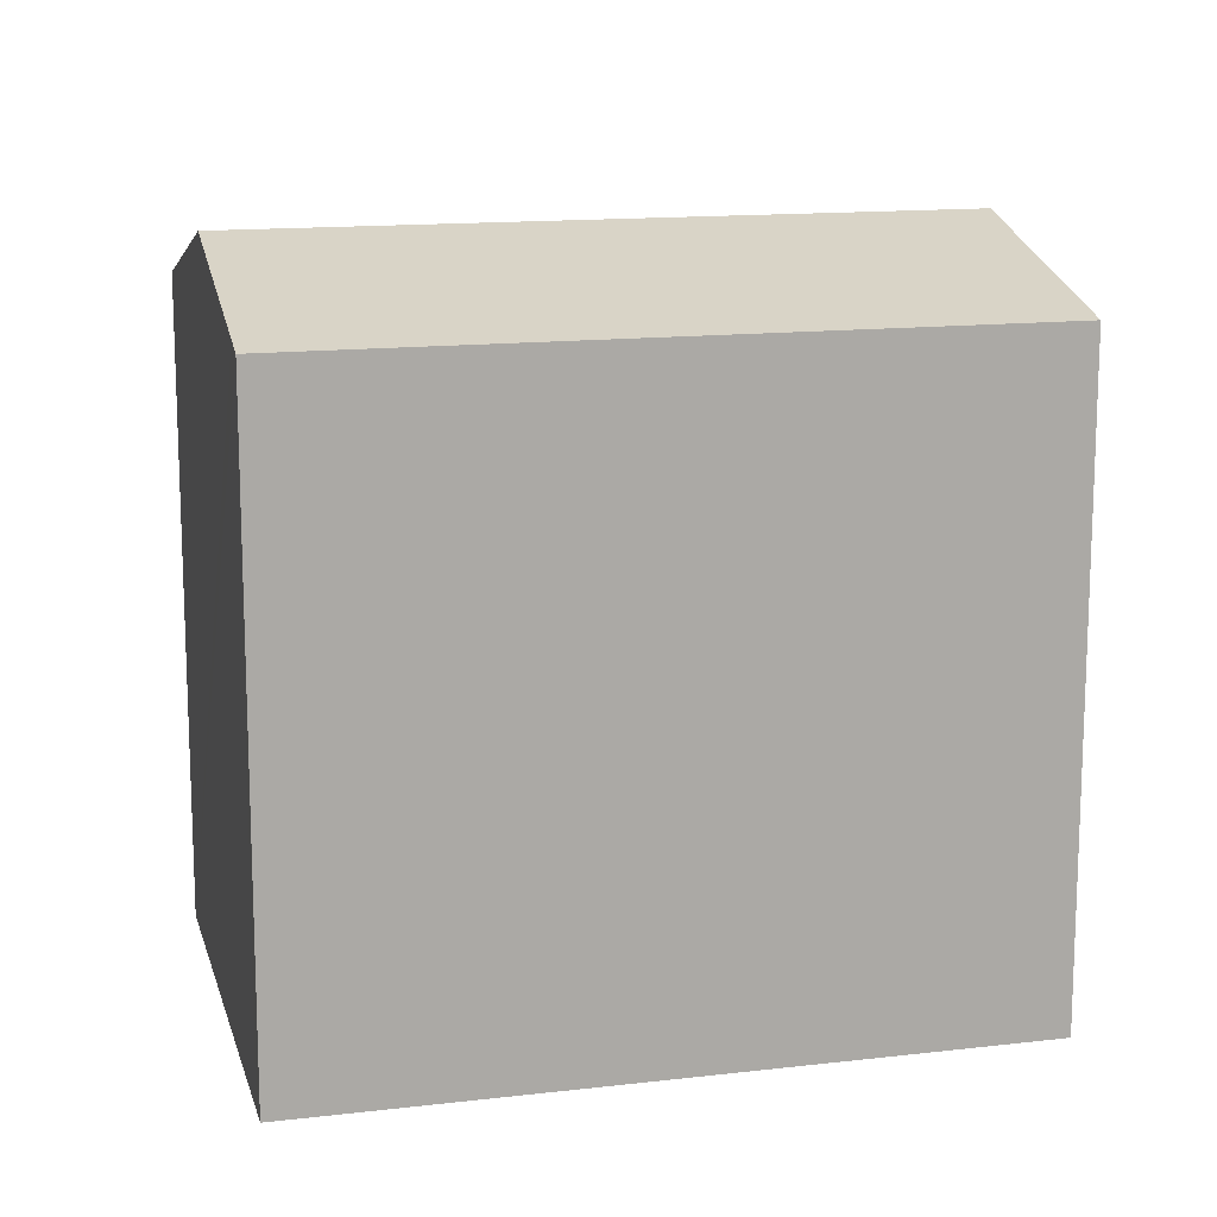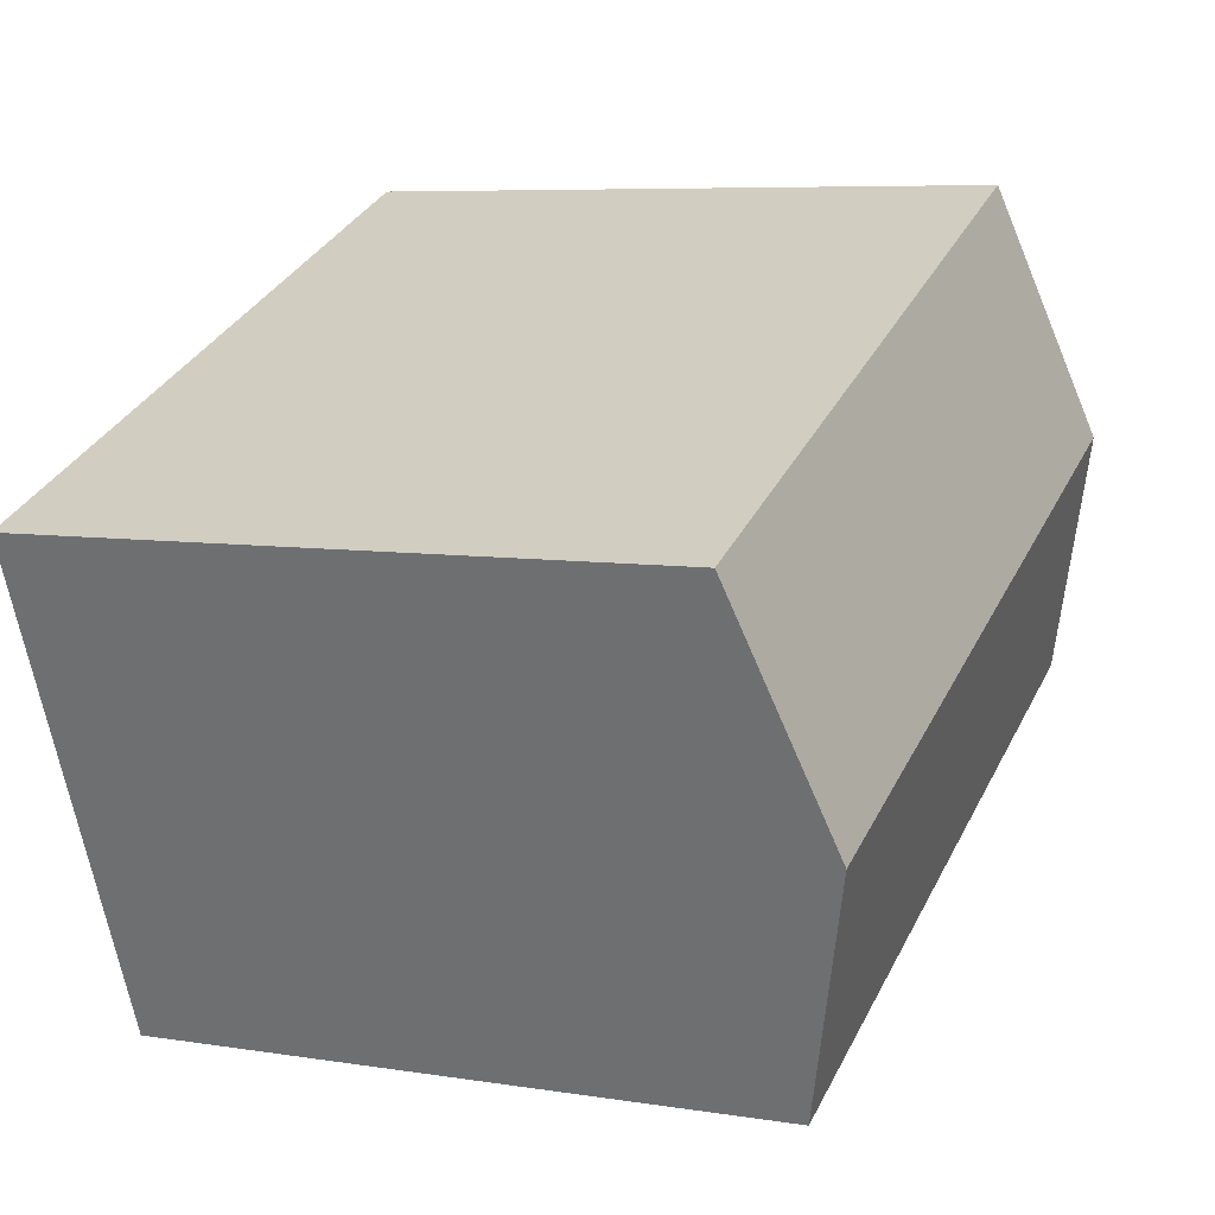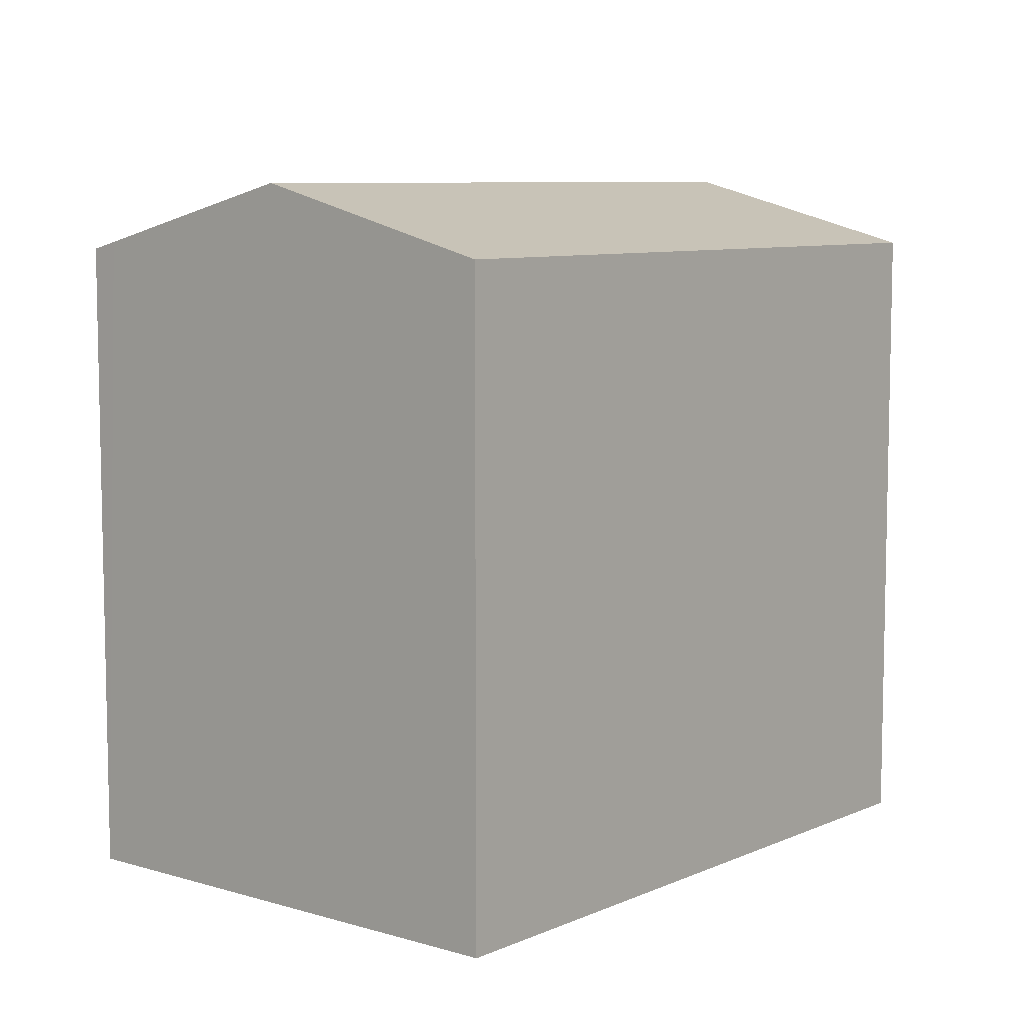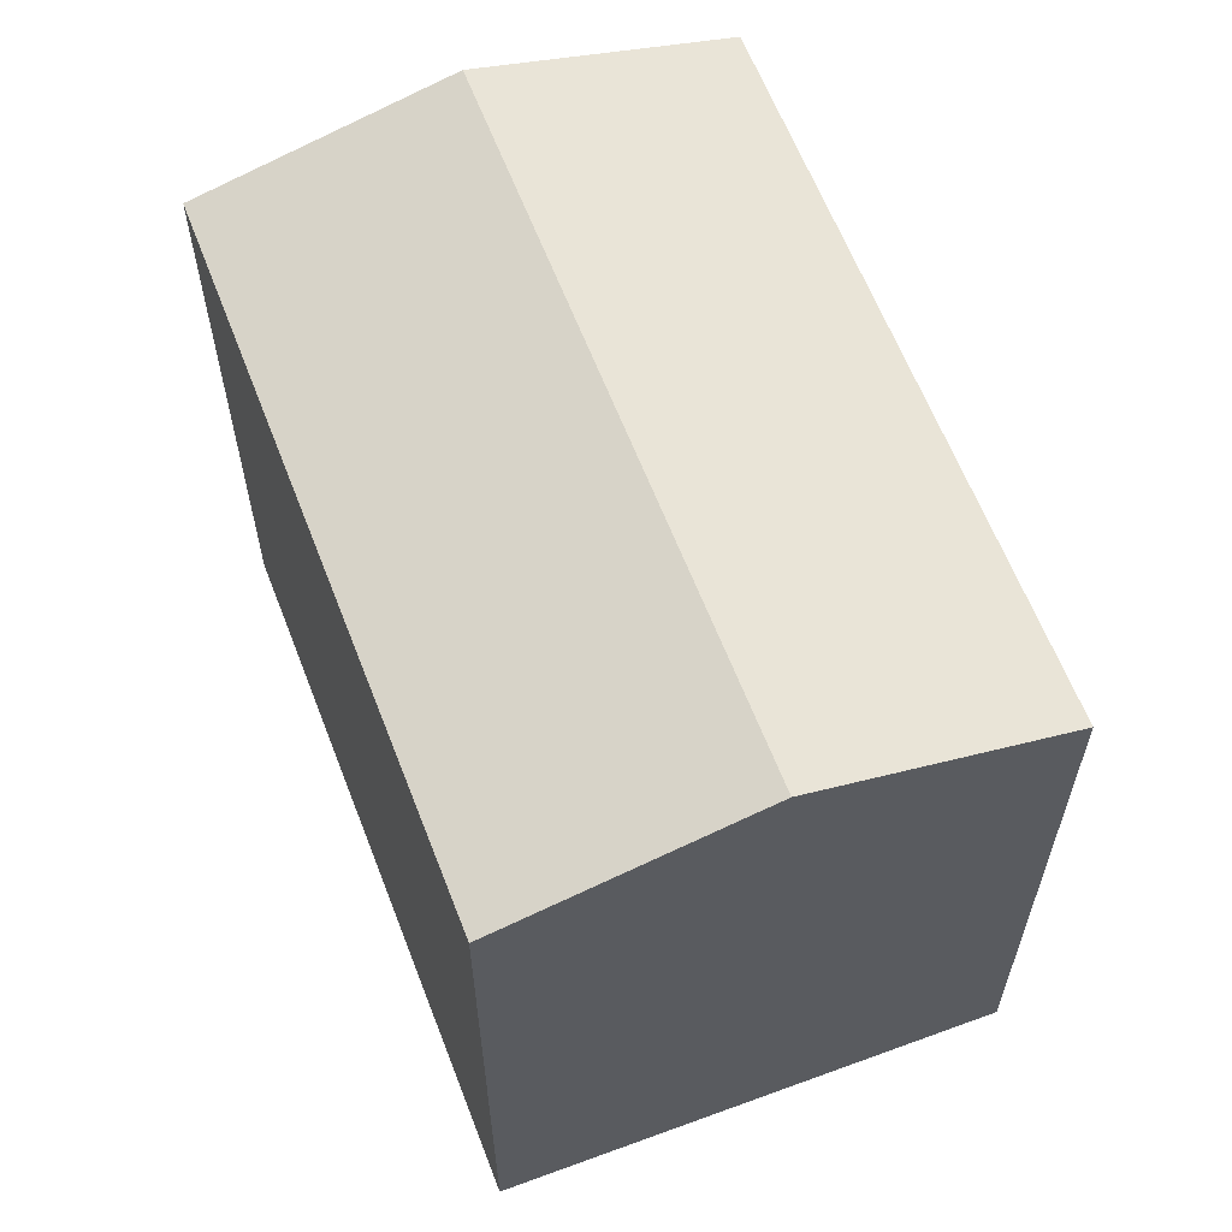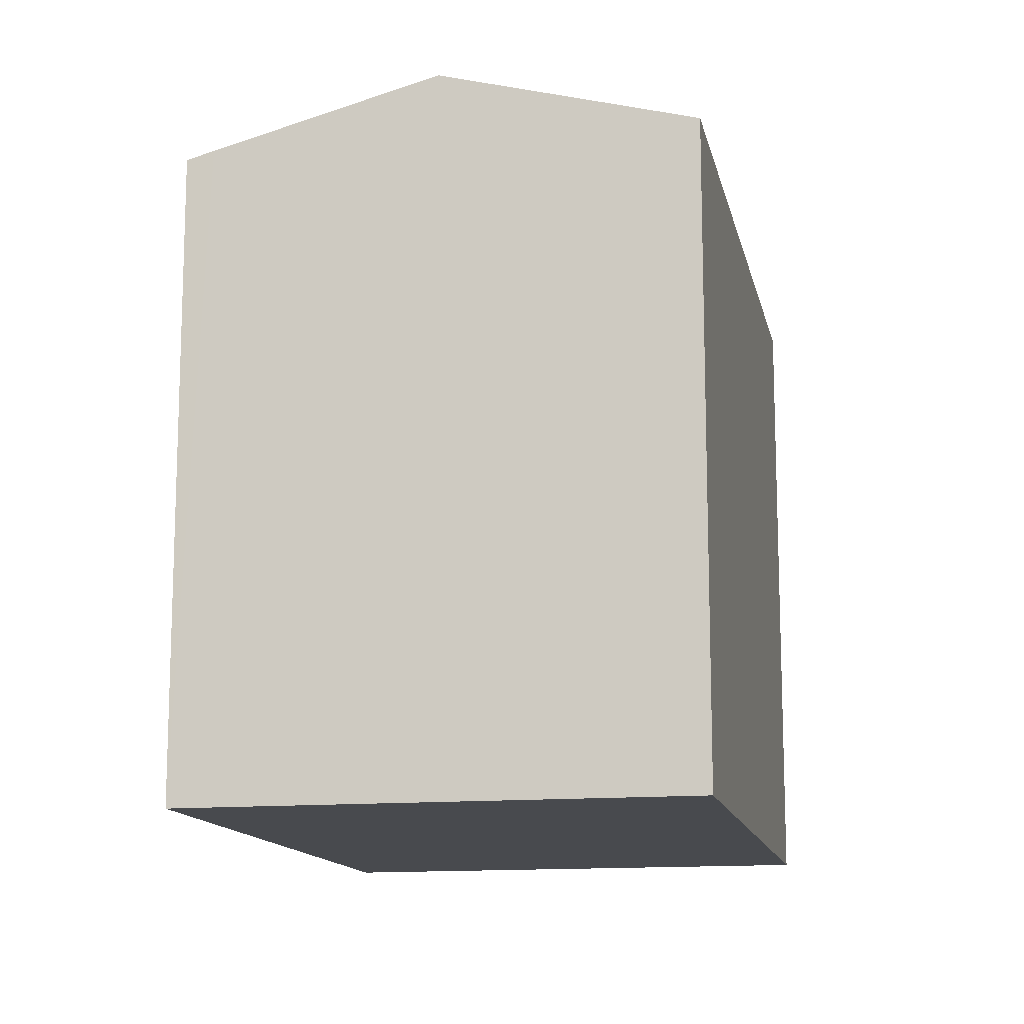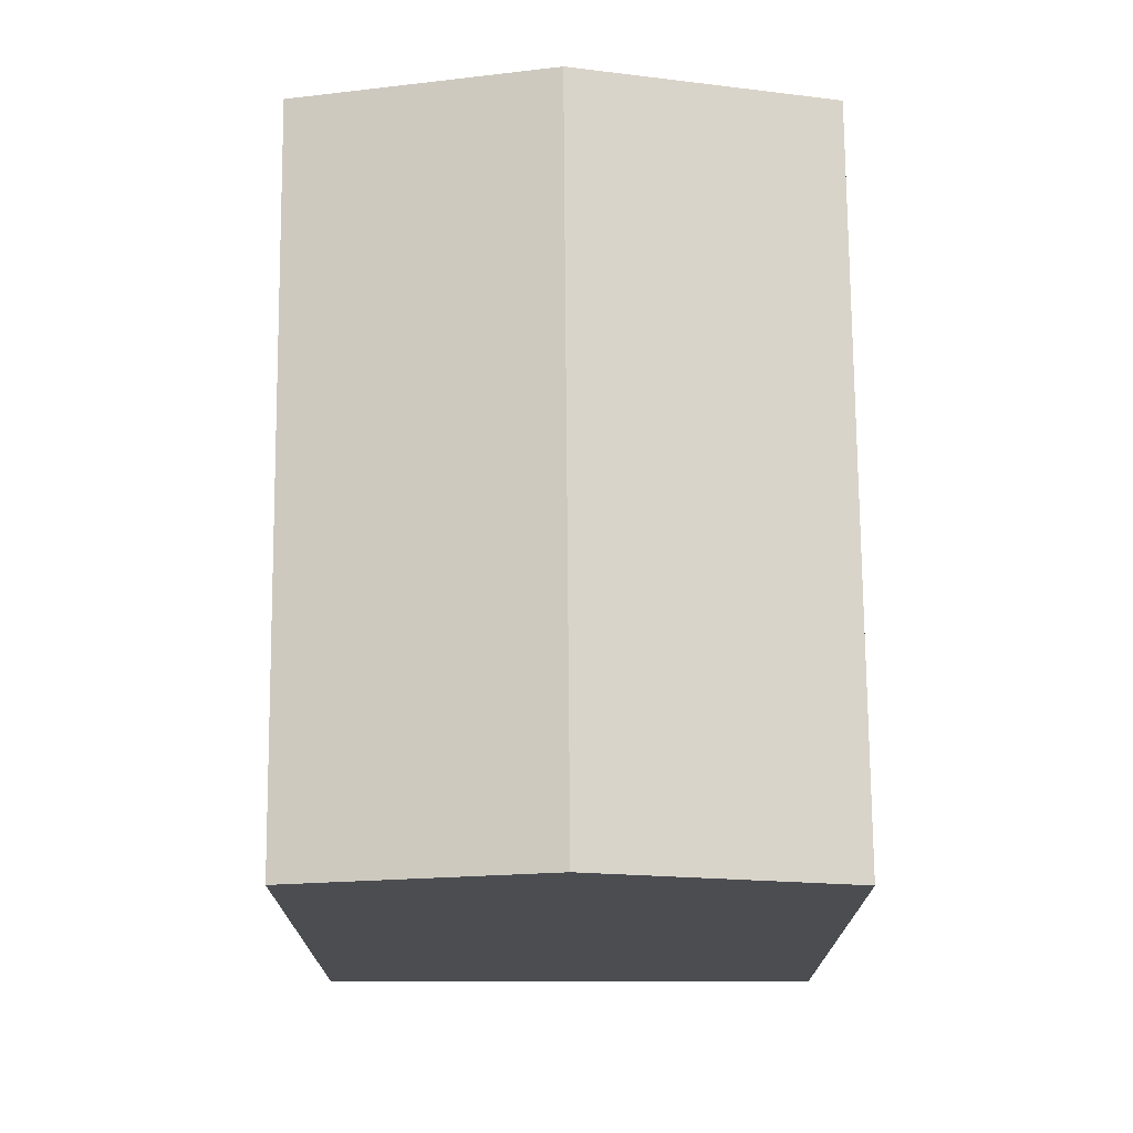
<metadata>
{"format":"obj","ext":"obj","renderer":"f3d","projection":"perspective","resolution":1024,"background":"white","views":[{"elev":14.0,"azim":-171.0,"up":"+Y"},{"elev":6.9,"azim":115.1,"up":"+Z"},{"elev":7.9,"azim":-27.0,"up":"+Y"},{"elev":62.3,"azim":92.5,"up":"+Y"},{"elev":-13.3,"azim":-54.9,"up":"+Y"},{"elev":74.0,"azim":-66.9,"up":"+Y"}]}
</metadata>
<code>
v  2.528 17.89 5.942
v  21.76 16.21 4.588
v  19.24 17.89 -1.35
v  5.058 16.2 11.89
v  0.276 16.39 0.65
v  6.244 16.2 -2.724
v  0 16.2 9.922e-16
v  10.09 16.2 -4.403
v  17 16.39 -6.66
v  16.73 16.2 -7.297
v  0 0 0
v  6.244 1.668e-16 -2.724
v  16.73 4.468e-16 -7.297
v  10.09 2.696e-16 -4.403
v  0.276 -3.98e-17 0.65
v  5.058 -7.279e-16 11.89
v  2.528 -3.638e-16 5.942
v  21.76 -2.809e-16 4.588
v  19.24 8.266e-17 -1.35
v  17 4.078e-16 -6.66
g defaultobject
f 1 2 3
f 2 1 4
f 5 6 7
f 6 5 1
f 6 1 3
f 6 3 8
f 8 3 9
f 8 9 10
f 6 11 7
f 11 6 8
f 11 8 10
f 11 10 12
f 12 10 13
f 12 13 14
f 11 5 7
f 5 11 1
f 1 11 4
f 4 11 15
f 4 15 16
f 16 15 17
f 4 18 2
f 18 4 16
f 18 3 2
f 3 18 9
f 9 18 10
f 10 18 19
f 10 19 20
f 10 20 13
f 12 15 11
f 15 12 17
f 17 12 16
f 16 12 18
f 18 12 14
f 18 14 19
f 19 14 20
f 20 14 13

</code>
